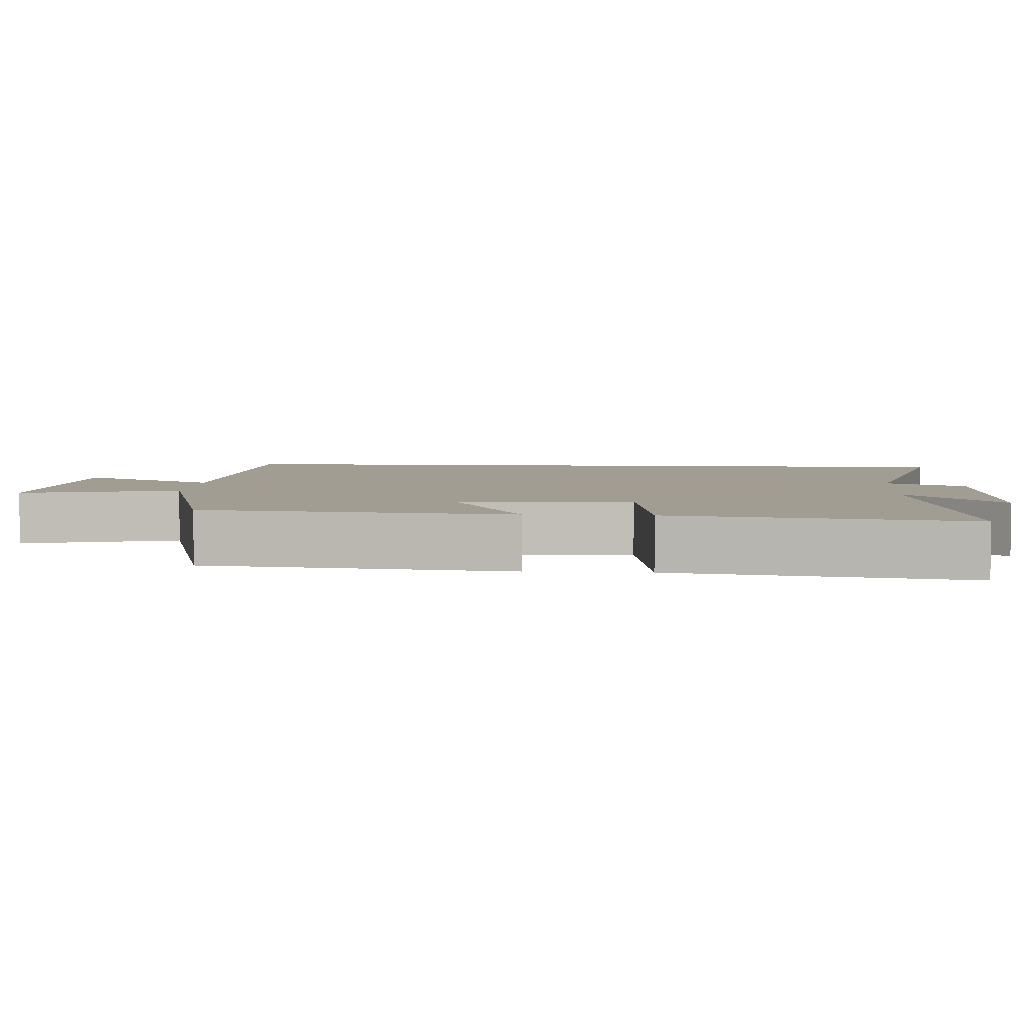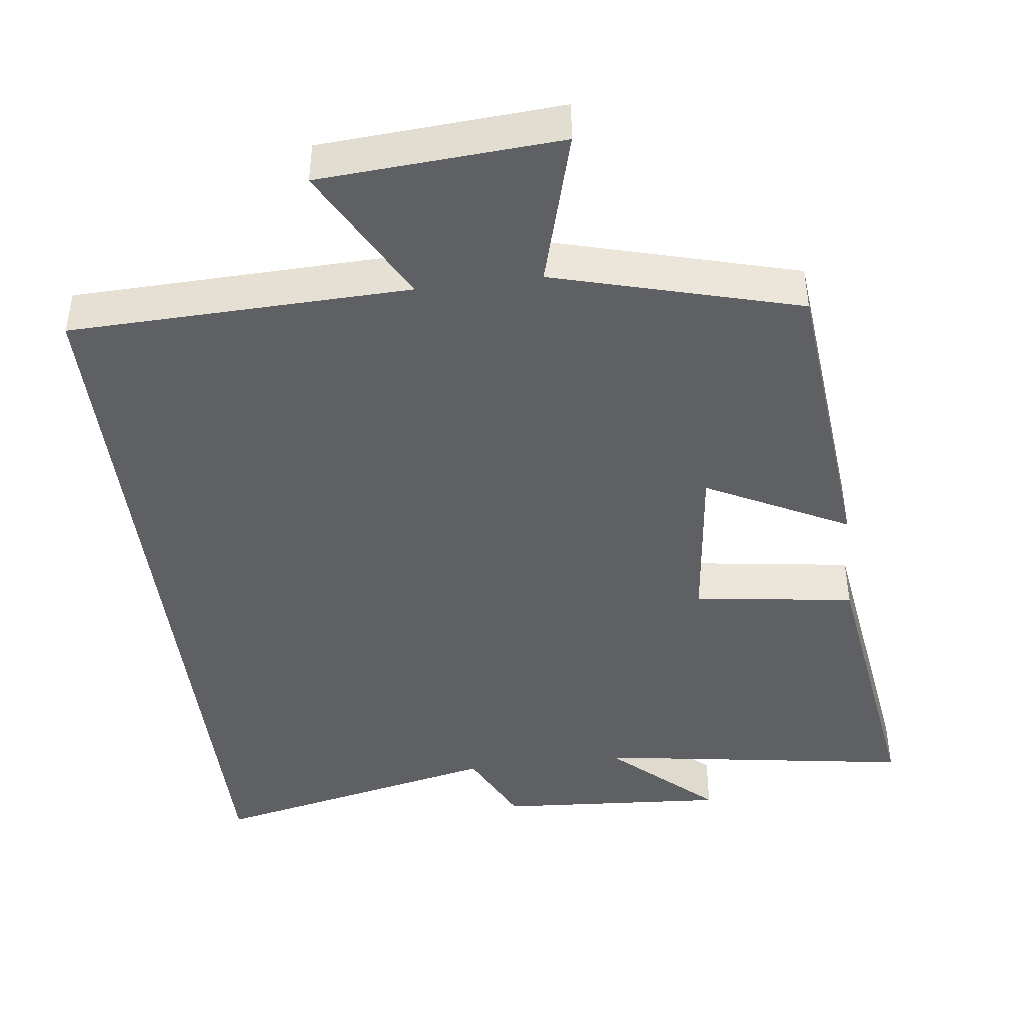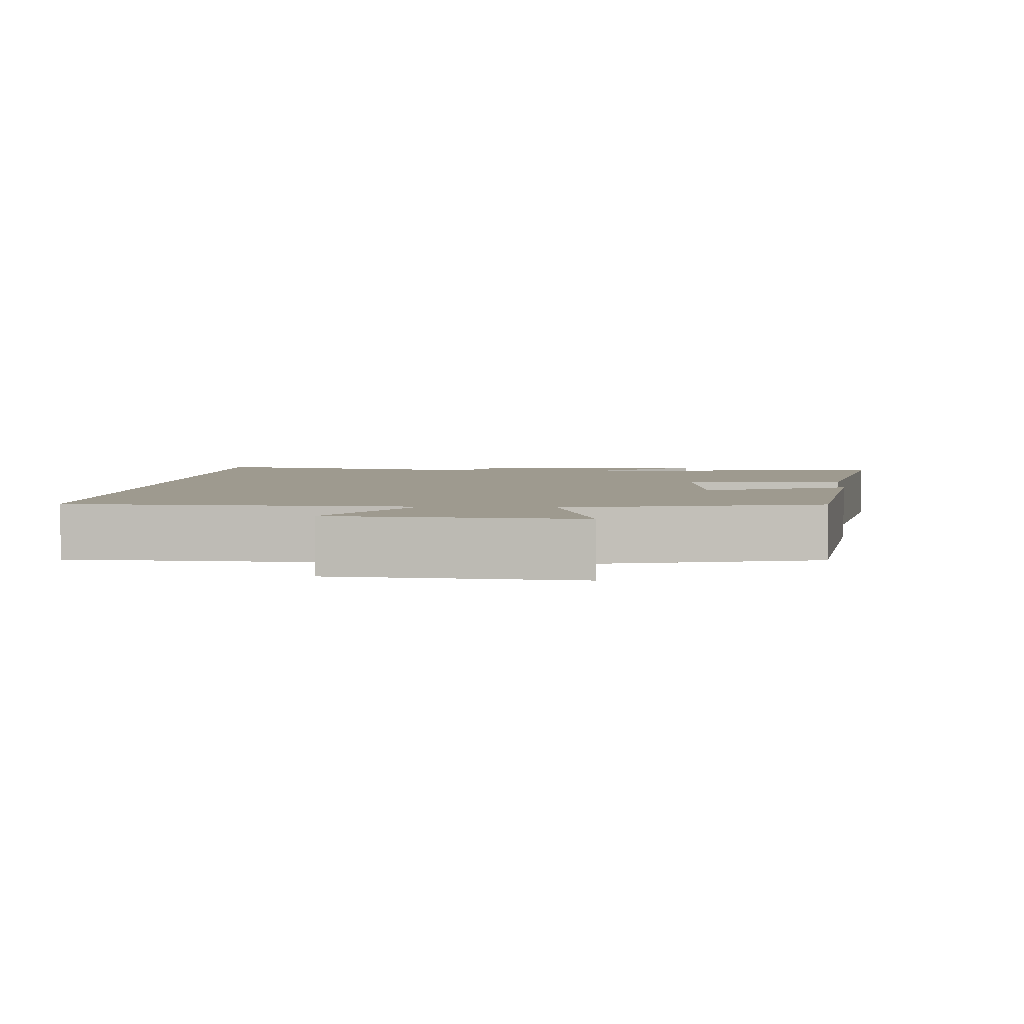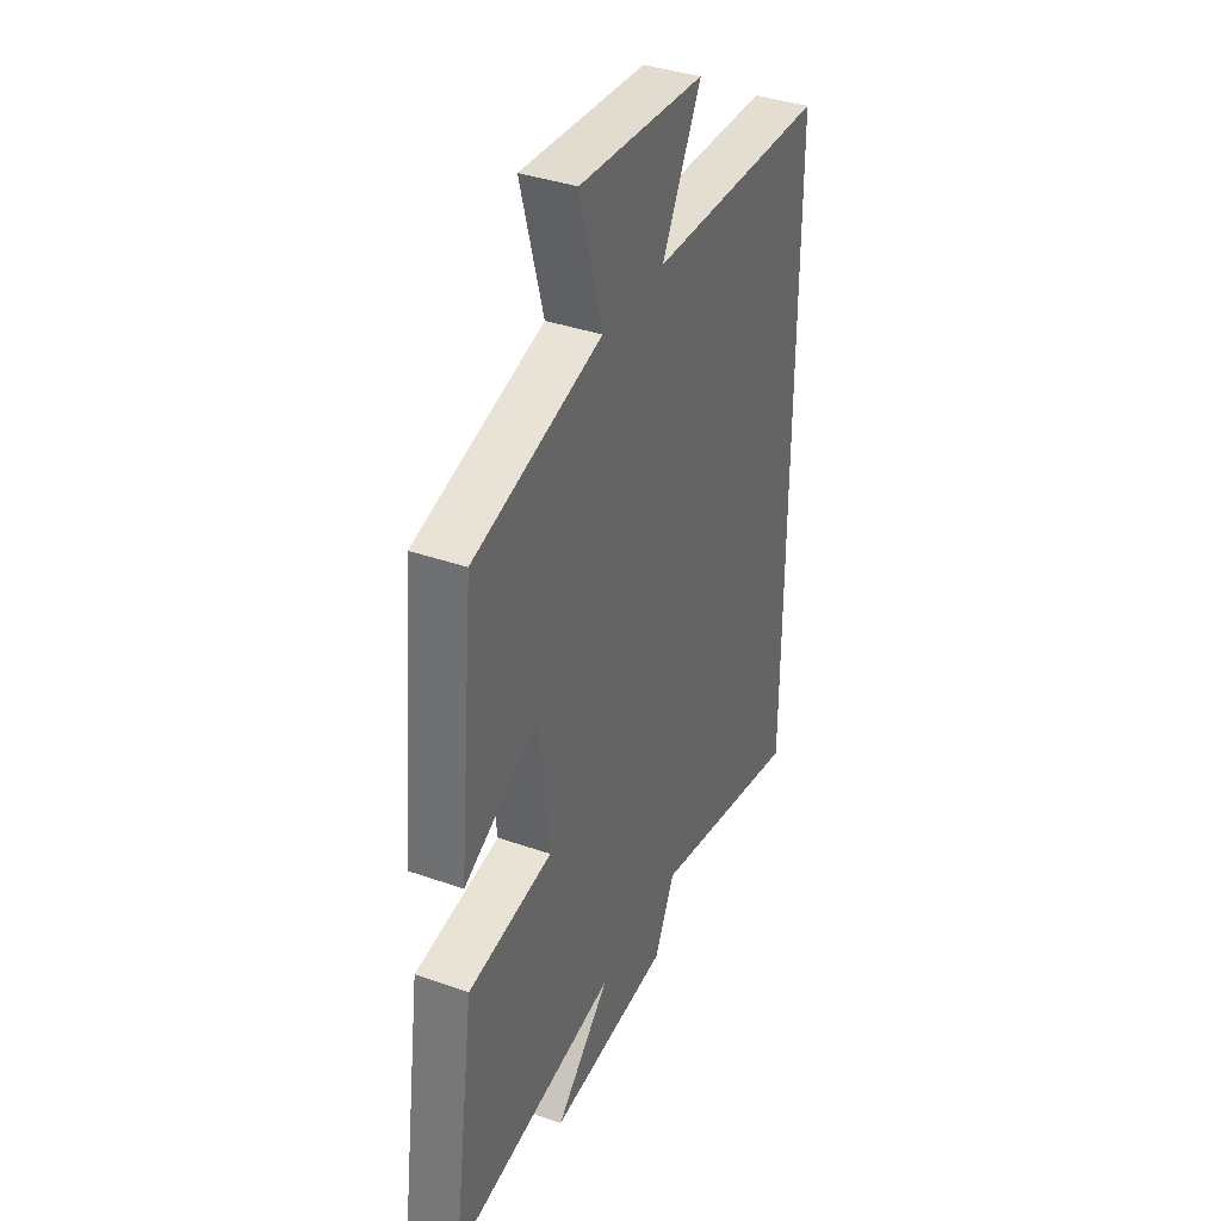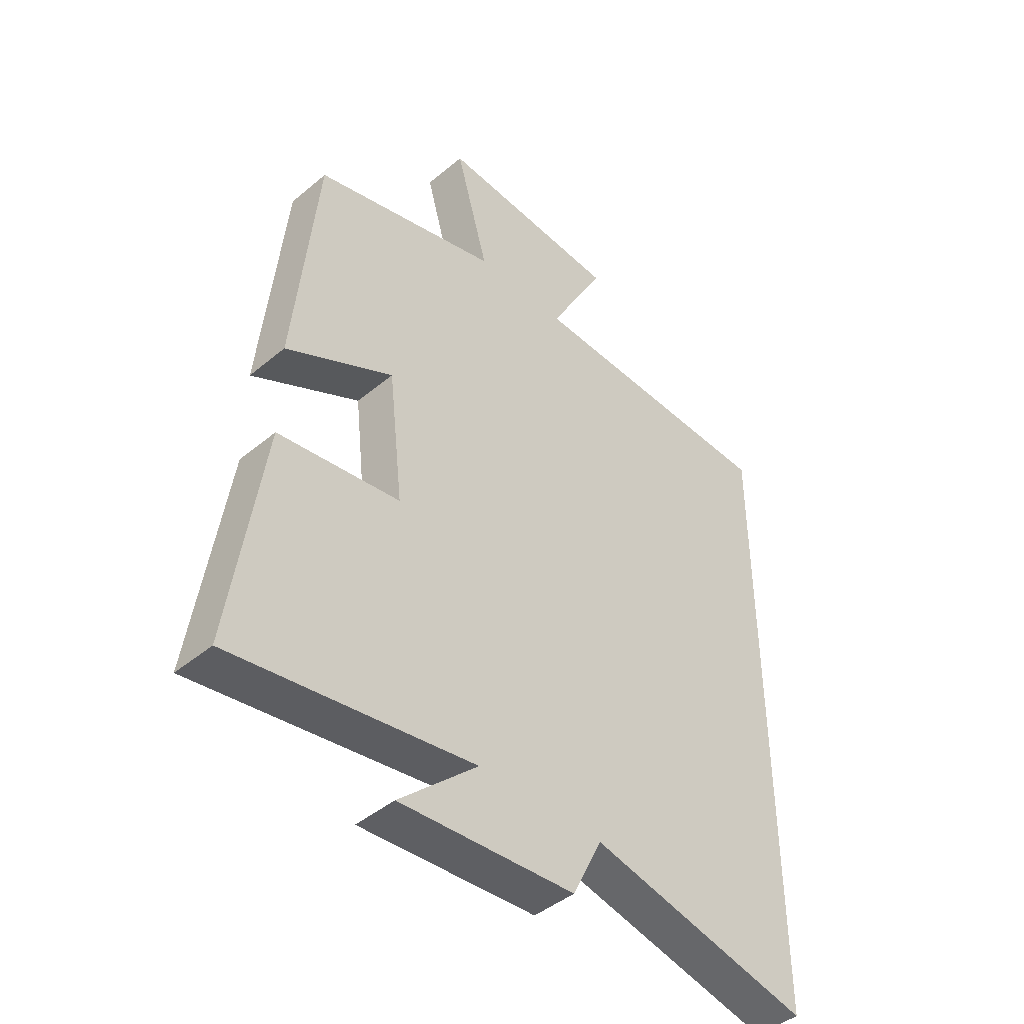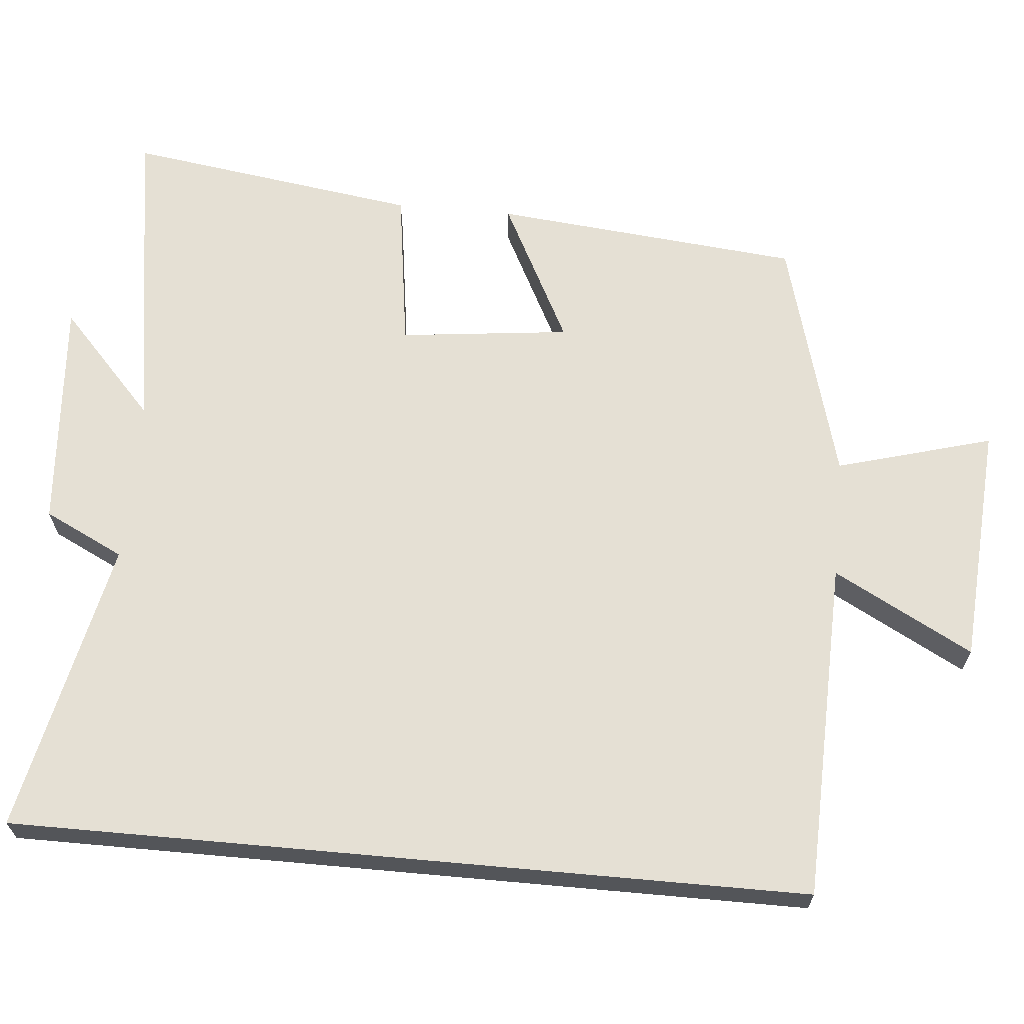
<metadata>
{"format":"obj","ext":"obj","renderer":"f3d","projection":"perspective","resolution":1024,"background":"white","views":[{"elev":4.6,"azim":94.4,"up":"+Y"},{"elev":-43.8,"azim":7.2,"up":"+Y"},{"elev":3.6,"azim":5.3,"up":"+Y"},{"elev":37.4,"azim":114.3,"up":"+Z"},{"elev":-44.3,"azim":134.2,"up":"+Z"},{"elev":65.8,"azim":-84.8,"up":"+Y"}]}
</metadata>
<code>
v -0.5 0.07 -0.587
v -0.5 0.07 0.487
v -0.039 0.07 0.5
v -0.14 0.07 0.689
v 0.186 0.07 0.711
v 0.127 0.07 0.5
v 0.46 0.07 0.408
v 0.5 0.07 -0.008
v 0.307 0.07 0.091
v 0.281 0.07 -0.139
v 0.5 0.07 -0.17
v 0.557 0.07 -0.567
v 0.124 0.07 -0.5
v 0.265 0.07 -0.63
v -0.049 0.07 -0.608
v -0.102 0.07 -0.5
v -0.5 0 -0.587
v -0.5 0 0.487
v -0.039 0 0.5
v -0.14 0 0.689
v 0.186 0 0.711
v 0.127 0 0.5
v 0.46 0 0.408
v 0.5 0 -0.008
v 0.307 0 0.091
v 0.281 0 -0.139
v 0.5 0 -0.17
v 0.557 0 -0.567
v 0.124 0 -0.5
v 0.265 0 -0.63
v -0.049 0 -0.608
v -0.102 0 -0.5
f 13 14 15 16
f 10 11 12 13
f 9 10 13 16
f 6 7 8 9
f 1 2 3
f 16 1 3
f 9 16 3
f 6 9 3
f 3 4 5 6
f 32 31 30 29
f 29 28 27 26
f 32 29 26 25
f 25 24 23 22
f 19 18 17
f 19 17 32
f 19 32 25
f 19 25 22
f 22 21 20 19
f 1 17 18 2
f 2 18 19 3
f 3 19 20 4
f 4 20 21 5
f 5 21 22 6
f 6 22 23 7
f 7 23 24 8
f 8 24 25 9
f 9 25 26 10
f 10 26 27 11
f 11 27 28 12
f 12 28 29 13
f 13 29 30 14
f 14 30 31 15
f 15 31 32 16
f 16 32 17 1

</code>
